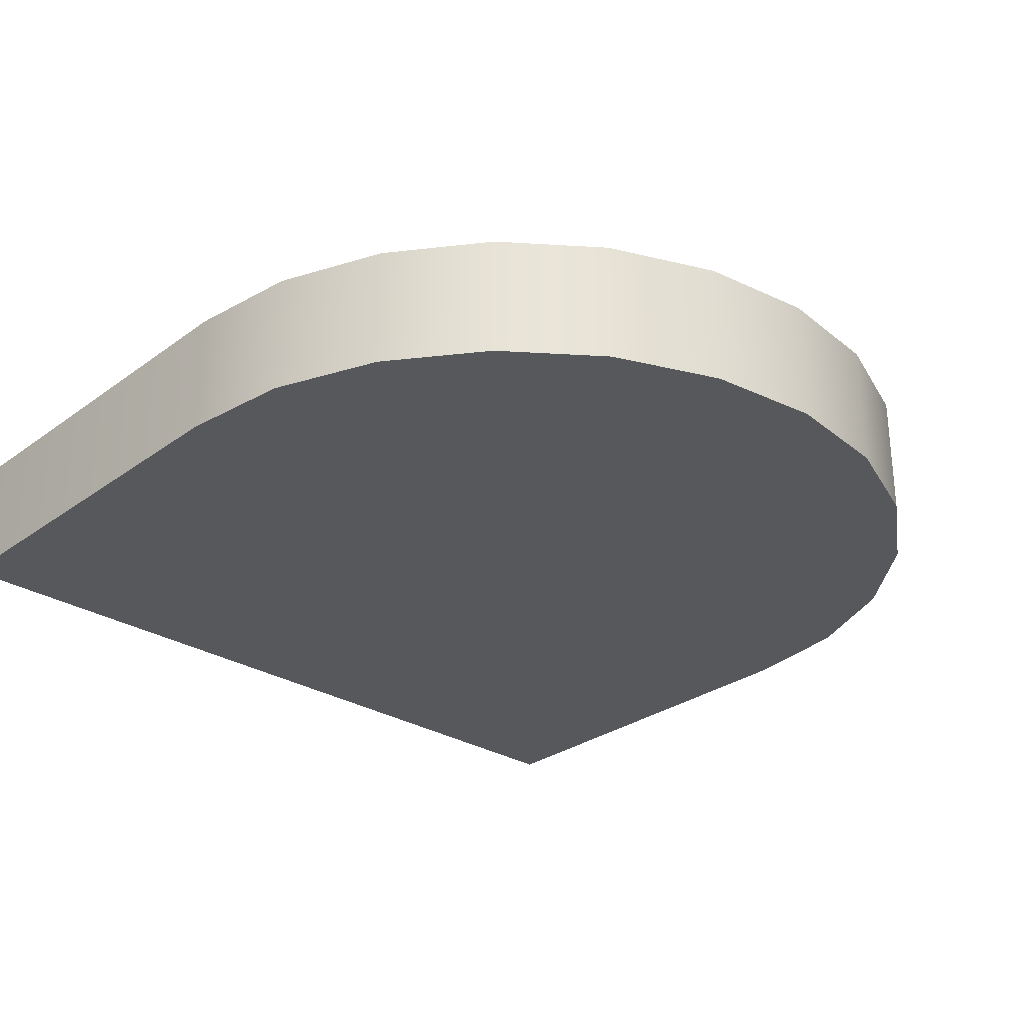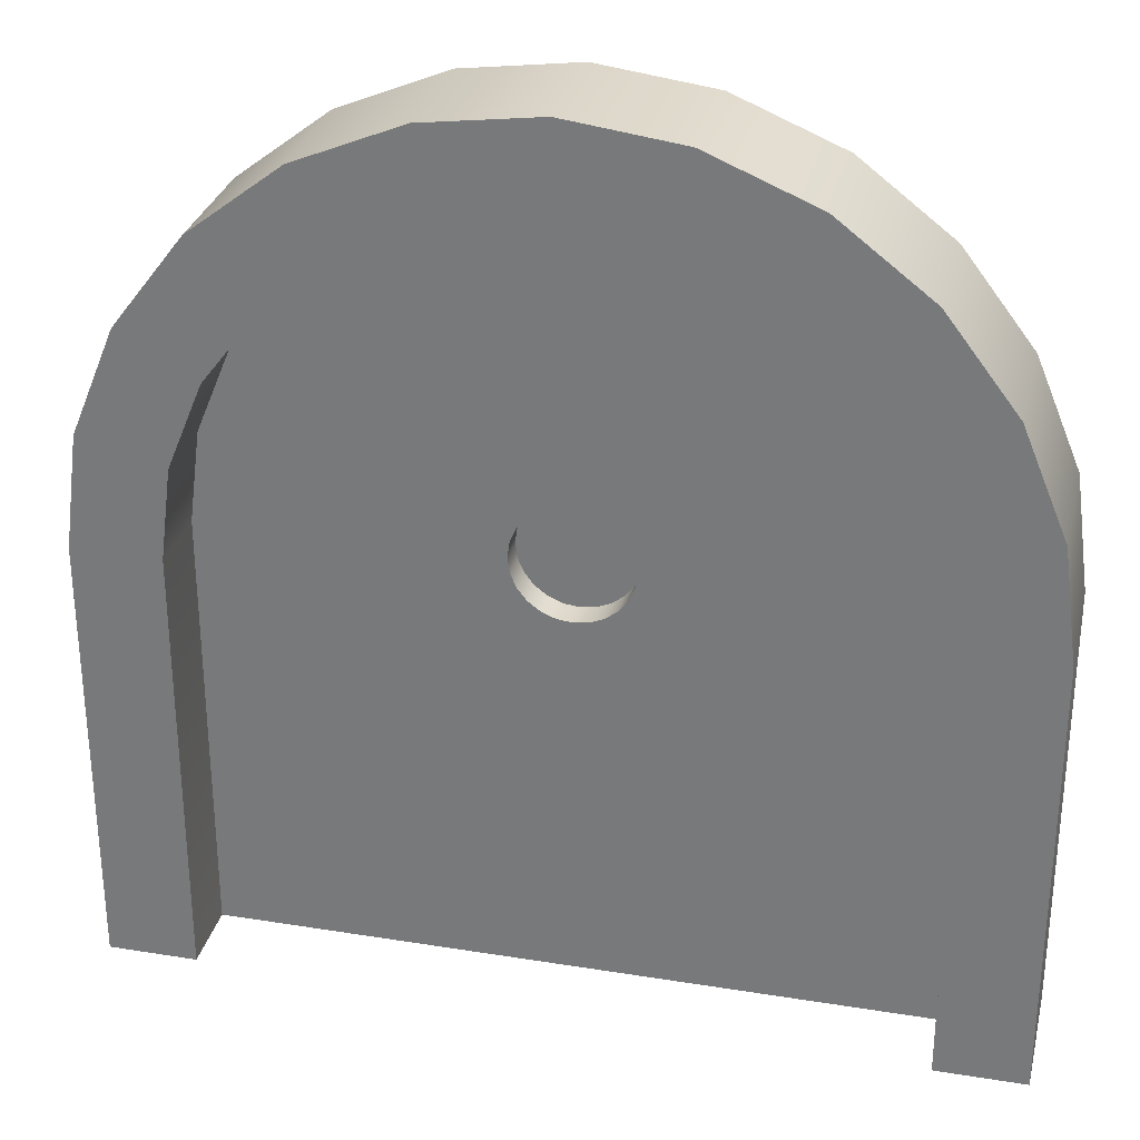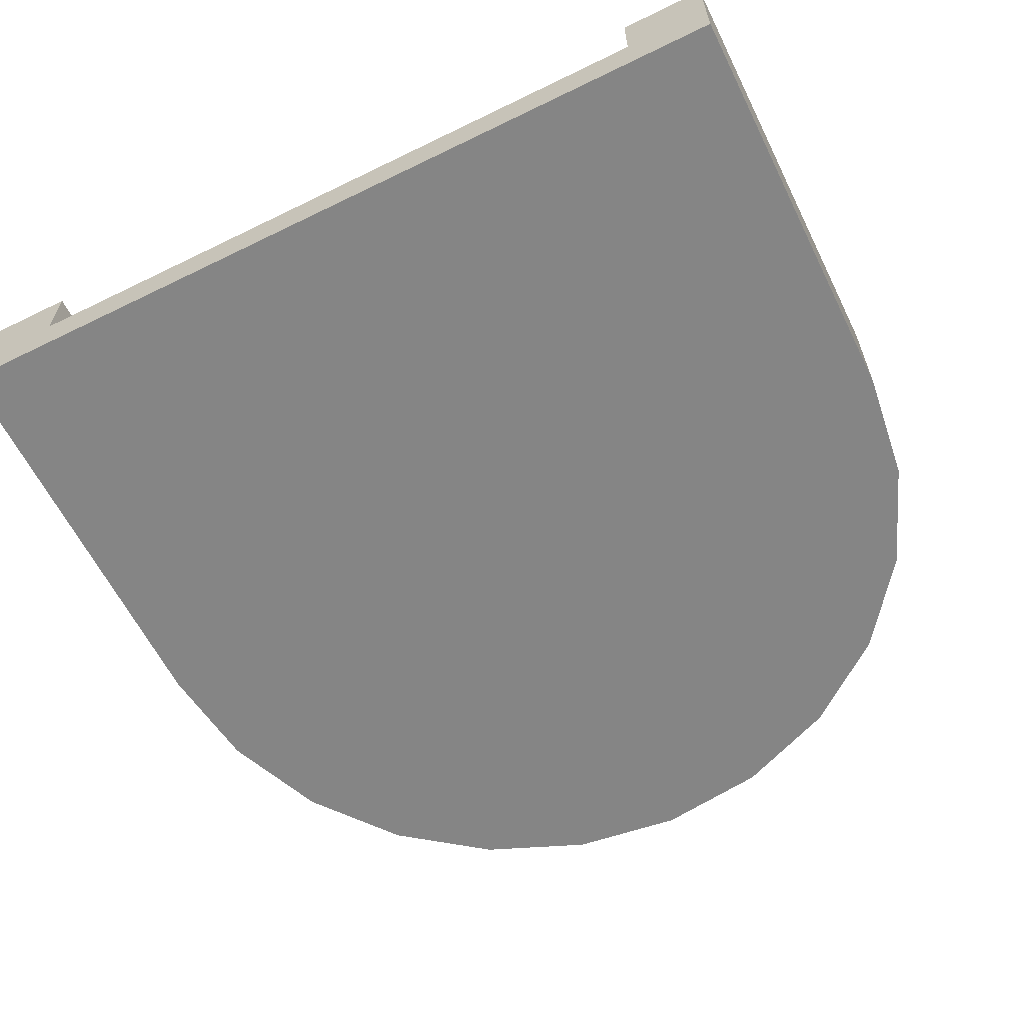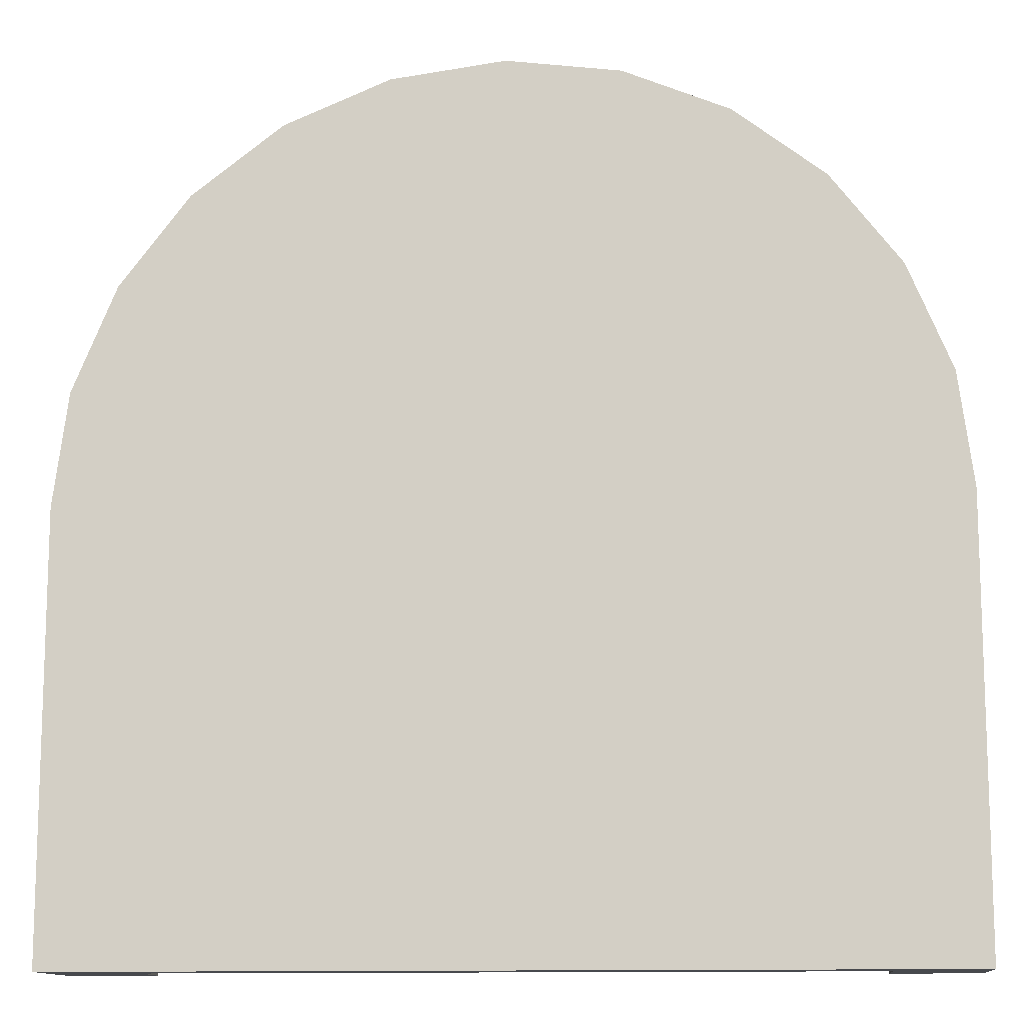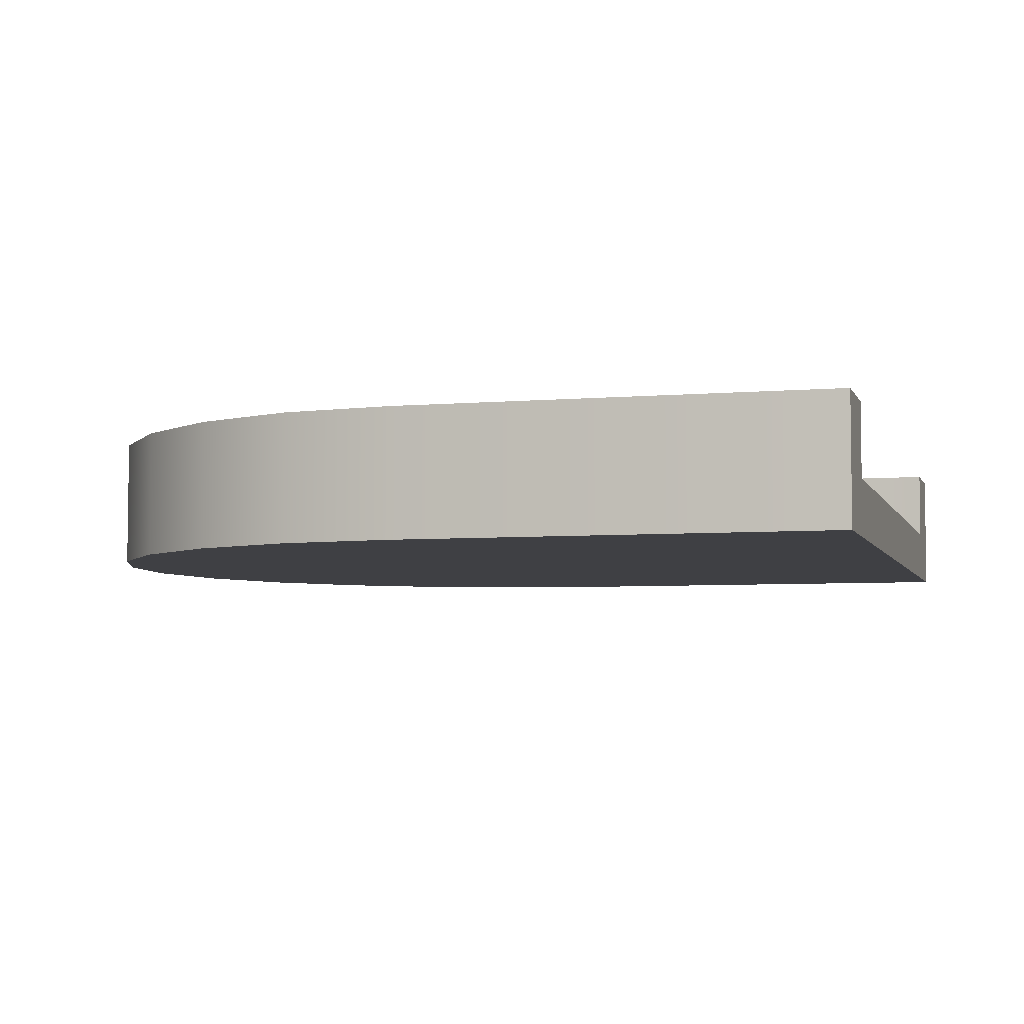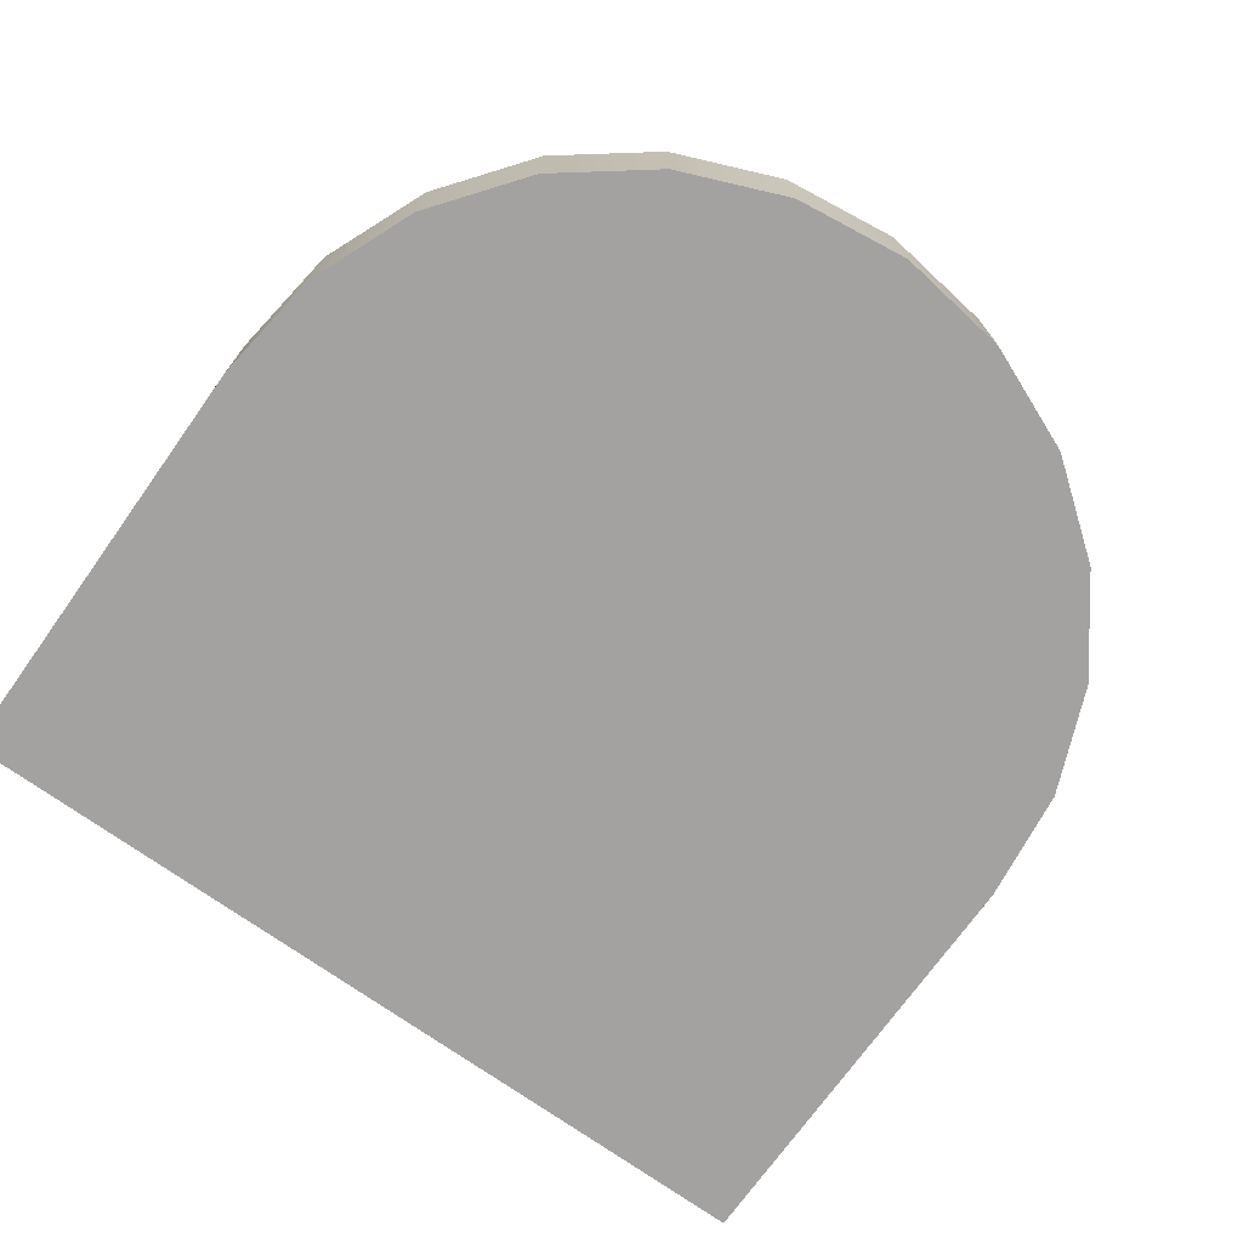
<metadata>
{"format":"obj","ext":"obj","renderer":"f3d","projection":"perspective","resolution":1024,"background":"white","views":[{"elev":-28.8,"azim":-42.7,"up":"+Y"},{"elev":29.8,"azim":-166.7,"up":"+Z"},{"elev":-61.7,"azim":-153.6,"up":"+Y"},{"elev":-12.2,"azim":5.7,"up":"+Z"},{"elev":-5.1,"azim":105.5,"up":"+Y"},{"elev":-72.7,"azim":-35.5,"up":"+Y"}]}
</metadata>
<code>
g holeRound
v 0.5 0 -0.5
v 0.4 0 -0.5
v 0.5 0 1.574e-13
v 0.4829 7.519e-18 0.1294
v 0.433 3.008e-17 0.25
v 0.3535 6.015e-17 0.3535
v -0.4 0 -0.5
v 0.25 9.775e-17 0.433
v 0.1294 1.504e-16 0.4829
v 3.725e-09 1.955e-16 0.5
v -0.1294 2.481e-16 0.4829
v -0.25 2.932e-16 0.433
v -0.3535 3.384e-16 0.3535
v -0.433 3.684e-16 0.25
v -0.5 0 -0.5
v -0.4829 3.835e-16 0.1294
v -0.5 3.835e-16 1.487e-13
v 0.5 0.1467 -0.5
v 0.5 0.1467 1.574e-13
v -0.5 0.1467 -0.5
v -0.4 0.06333 -0.5
v -0.4 0.1467 -0.5
v 0.4829 0.1467 0.1294
v 0.433 0.1467 0.25
v 0.3535 0.1467 0.3535
v 0.25 0.1467 0.433
v 0.1294 0.1467 0.4829
v 3.725e-09 0.1467 0.5
v -0.1294 0.1467 0.4829
v -0.25 0.1467 0.433
v -0.3535 0.1467 0.3535
v -0.433 0.1467 0.25
v -0.4829 0.1467 0.1294
v -0.5 0.1467 1.487e-13
v -0.4 0.1467 1.516e-13
v -0.3863 0.1467 0.1035
v -0.3464 0.1467 0.2
v -0.2828 0.1467 0.2828
v -0.2 0.1467 0.3464
v -0.1035 0.1467 0.3863
v 3.003e-13 0.1467 0.4
v 0.1035 0.1467 0.3863
v 0.2 0.1467 0.3464
v 0.2828 0.1467 0.2828
v 0.3464 0.1467 0.2
v 0.3863 0.1467 0.1035
v 0.4 0.1467 1.574e-13
v 0.4 0.1467 -0.5
v 0.4 0.06333 -0.5
v 0.4 0.06333 1.574e-13
v 0.3863 0.06333 0.1035
v 0.3464 0.06333 0.2
v 0.2828 0.06333 0.2828
v 0.2 0.06333 0.3464
v 0.1035 0.06333 0.3863
v 3.003e-13 0.06333 0.4
v -0.1035 0.06333 0.3863
v -0.2 0.06333 0.3464
v -0.2828 0.06333 0.2828
v -0.3464 0.06333 0.2
v -0.3863 0.06333 0.1035
v -0.4 0.06333 1.516e-13
v -0.05773 0.06333 0.03333
v -0.05773 0.03166 0.03333
v -0.04714 0.06333 0.04714
v -0.04714 0.03166 0.04714
v -0.03333 0.03166 0.05773
v -0.03333 0.06333 0.05773
v -0.01725 0.03166 0.06439
v -0.01725 0.06333 0.06439
v 3.061e-13 0.03166 0.06666
v 3.061e-13 0.06333 0.06666
v 0.01725 0.03166 0.06439
v 0.01725 0.06333 0.06439
v 0.03333 0.03166 0.05773
v 0.03333 0.06333 0.05773
v 0.04714 0.03166 0.04714
v 0.04714 0.06333 0.04714
v 0.05773 0.03166 0.03333
v 0.05773 0.06333 0.03333
v 0.06439 0.03166 0.01725
v 0.06439 0.06333 0.01725
v 0.06666 0.03166 1.516e-13
v 0.06666 0.06333 1.516e-13
v 0.06439 0.03166 -0.01725
v 0.06439 0.06333 -0.01725
v 0.05773 0.03166 -0.03333
v 0.05773 0.06333 -0.03333
v 0.04714 0.03166 -0.04714
v 0.04714 0.06333 -0.04714
v 0.03333 0.03166 -0.05773
v 0.03333 0.06333 -0.05773
v 0.01725 0.03166 -0.06439
v 0.01725 0.06333 -0.06439
v 3.061e-13 0.03166 -0.06666
v 3.061e-13 0.06333 -0.06666
v -0.01725 0.03166 -0.06439
v -0.01725 0.06333 -0.06439
v -0.03333 0.03166 -0.05773
v -0.03333 0.06333 -0.05773
v -0.04714 0.03166 -0.04714
v -0.04714 0.06333 -0.04714
v -0.05773 0.06333 -0.03333
v -0.05773 0.03166 -0.03333
v -0.06439 0.06333 -0.01725
v -0.06439 0.03166 -0.01725
v -0.06666 0.06333 1.516e-13
v -0.06666 0.03166 1.516e-13
v -0.06439 0.06333 0.01725
v -0.06439 0.03166 0.01725
f 3 2 1
f 2 3 4
f 2 4 5
f 2 5 6
f 2 6 7
f 7 6 8
f 7 8 9
f 7 9 10
f 7 10 11
f 7 11 12
f 7 12 13
f 7 13 14
f 7 14 15
f 15 14 16
f 15 16 17
f 19 1 18
f 1 19 3
f 20 7 15
f 7 20 21
f 21 20 22
f 23 3 19
f 3 23 4
f 24 4 23
f 4 24 5
f 25 5 24
f 5 25 6
f 25 8 6
f 8 25 26
f 26 9 8
f 9 26 27
f 27 10 9
f 10 27 28
f 28 11 10
f 11 28 29
f 29 12 11
f 12 29 30
f 30 13 12
f 13 30 31
f 13 32 14
f 32 13 31
f 14 33 16
f 33 14 32
f 16 34 17
f 34 16 33
f 17 20 15
f 20 17 34
f 20 35 22
f 35 20 32
f 32 36 35
f 32 20 33
f 33 20 34
f 31 36 32
f 31 37 36
f 31 38 37
f 30 38 31
f 30 39 38
f 29 39 30
f 29 40 39
f 29 41 40
f 28 41 29
f 28 42 41
f 27 42 28
f 27 43 42
f 26 43 27
f 26 44 43
f 26 45 44
f 25 45 26
f 25 46 45
f 25 47 46
f 24 47 25
f 24 48 47
f 23 48 24
f 19 48 23
f 48 19 18
f 50 48 49
f 48 50 47
f 51 47 50
f 47 51 46
f 52 46 51
f 46 52 45
f 53 45 52
f 45 53 44
f 43 53 54
f 53 43 44
f 42 54 55
f 54 42 43
f 41 55 56
f 55 41 42
f 40 56 57
f 56 40 41
f 39 57 58
f 57 39 40
f 38 58 59
f 58 38 39
f 38 60 37
f 60 38 59
f 37 61 36
f 61 37 60
f 36 62 35
f 62 36 61
f 35 21 22
f 21 35 62
f 49 1 2
f 1 49 18
f 18 49 48
f 65 64 63
f 64 65 66
f 65 67 66
f 67 65 68
f 68 69 67
f 69 68 70
f 70 71 69
f 71 70 72
f 72 73 71
f 73 72 74
f 74 75 73
f 75 74 76
f 76 77 75
f 77 76 78
f 77 80 79
f 80 77 78
f 79 82 81
f 82 79 80
f 81 84 83
f 84 81 82
f 83 86 85
f 86 83 84
f 85 88 87
f 88 85 86
f 87 90 89
f 90 87 88
f 90 91 89
f 91 90 92
f 92 93 91
f 93 92 94
f 94 95 93
f 95 94 96
f 96 97 95
f 97 96 98
f 98 99 97
f 99 98 100
f 100 101 99
f 101 100 102
f 103 101 102
f 101 103 104
f 105 104 103
f 104 105 106
f 107 106 105
f 106 107 108
f 109 108 107
f 108 109 110
f 63 110 109
f 110 63 64
f 21 50 49
f 50 21 51
f 51 21 52
f 52 21 90
f 52 90 88
f 52 88 53
f 53 88 86
f 53 86 54
f 54 86 84
f 54 84 55
f 82 55 84
f 55 82 56
f 90 21 92
f 56 82 80
f 92 21 94
f 56 80 78
f 94 21 96
f 56 78 76
f 96 21 98
f 98 21 100
f 100 21 102
f 102 21 103
f 103 21 105
f 56 76 74
f 56 74 72
f 56 72 70
f 56 70 57
f 57 70 68
f 57 68 65
f 57 65 63
f 57 63 109
f 57 109 107
f 105 21 107
f 107 21 57
f 57 21 58
f 58 21 59
f 59 21 60
f 60 21 61
f 61 21 62
f 21 2 7
f 2 21 49
f 85 81 83
f 81 85 87
f 81 87 79
f 79 87 89
f 79 89 77
f 77 89 91
f 77 91 75
f 75 91 93
f 75 93 73
f 73 93 95
f 73 95 71
f 71 95 97
f 71 97 69
f 69 97 99
f 69 99 67
f 67 99 101
f 67 101 66
f 66 101 104
f 66 104 64
f 64 104 106
f 64 106 110
f 110 106 108

</code>
